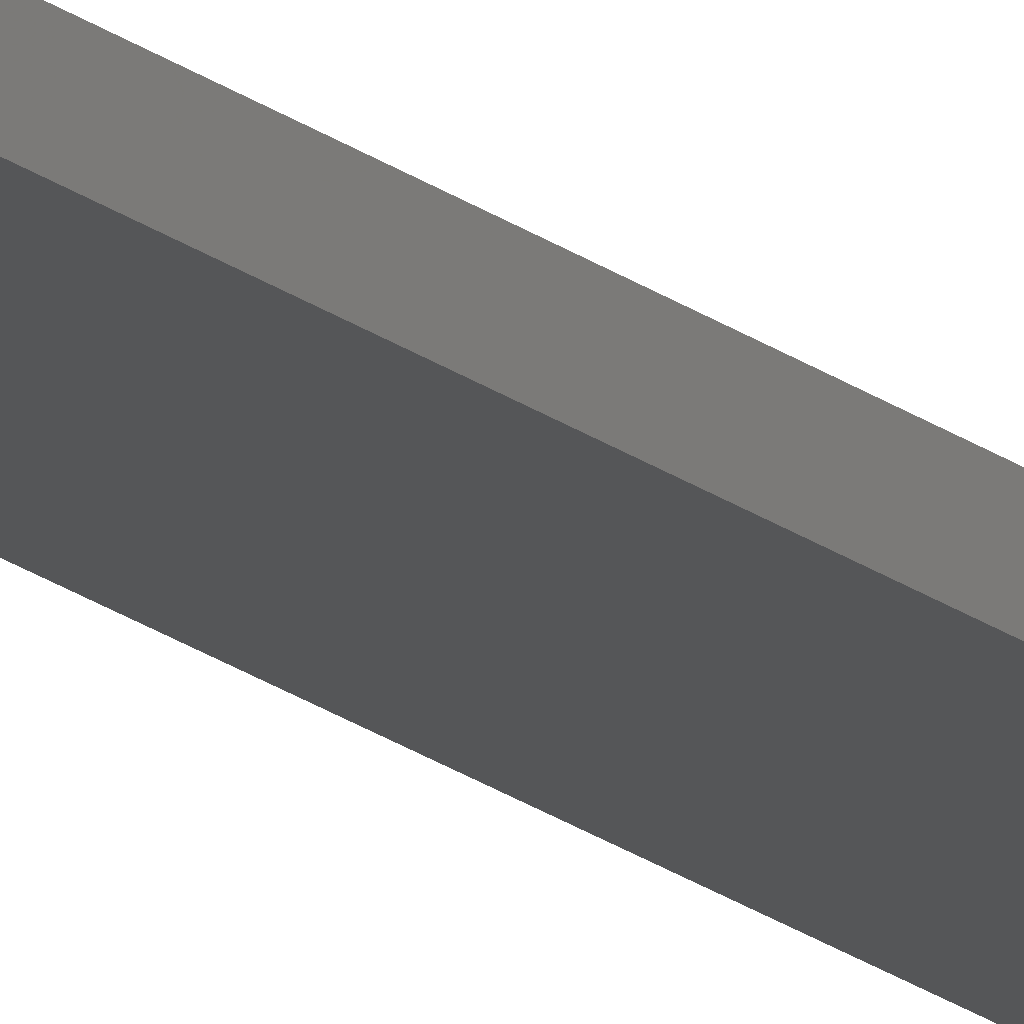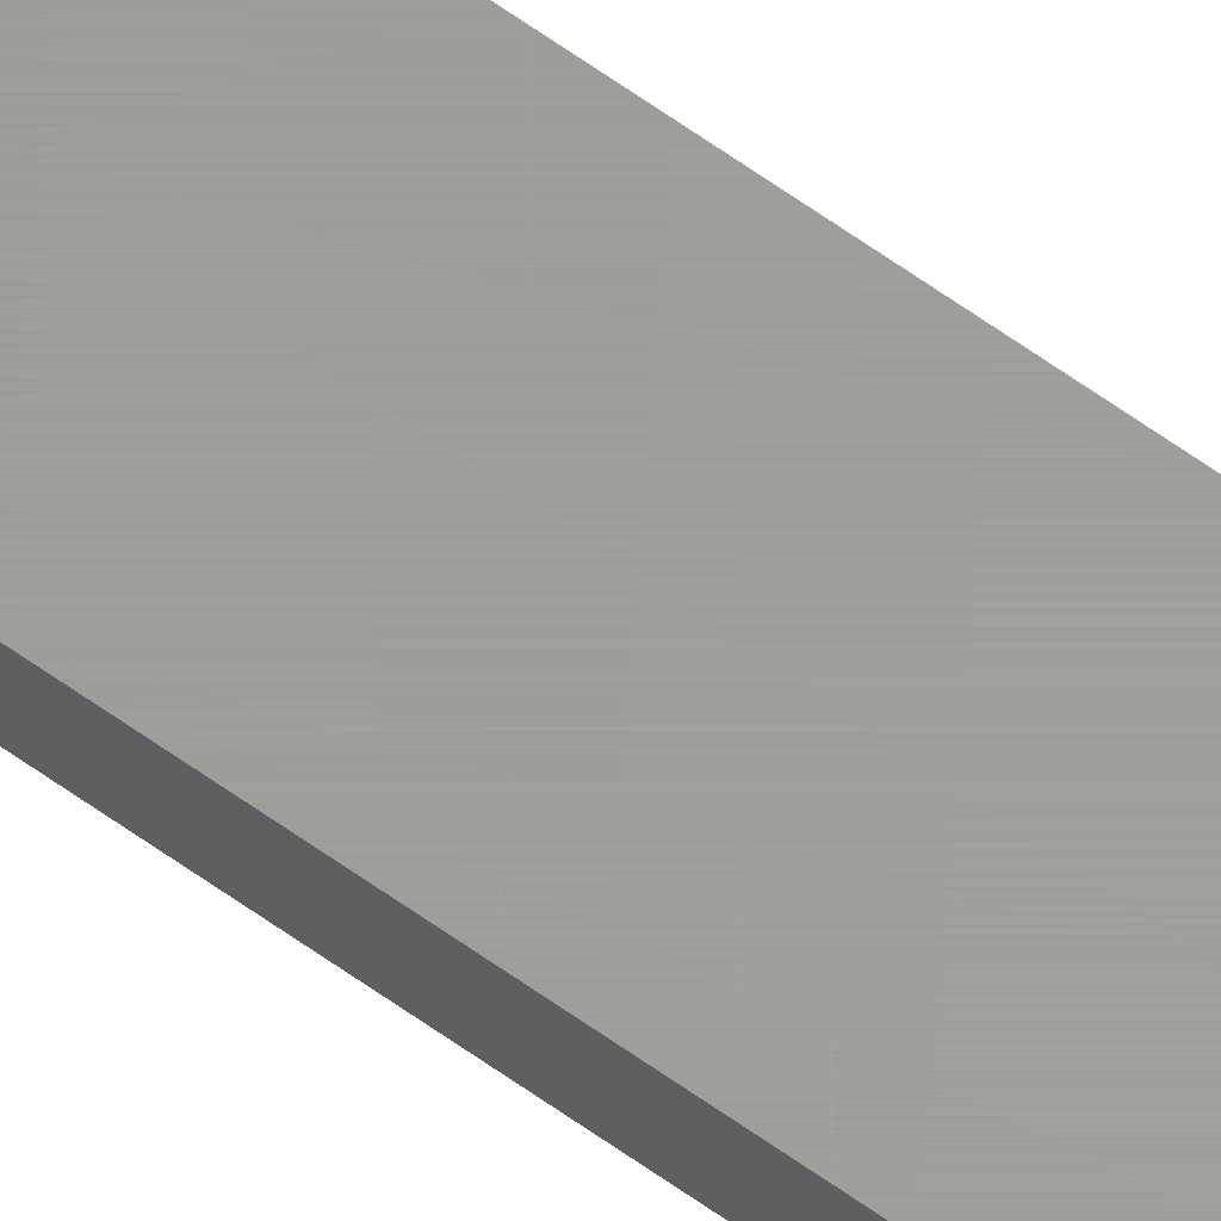
<metadata>
{"format":"stl","ext":"stl","renderer":"f3d","projection":"perspective","resolution":1024,"background":"white","views":[{"elev":-15.1,"azim":-151.1,"up":"+Y"},{"elev":60.8,"azim":126.7,"up":"+Y"}]}
</metadata>
<code>
# stl→obj: 8 verts, 12 faces
v -1.31 9.35 200
v -1.31 9.35 0
v -1.31 9.97 200
v -1.31 9.97 0
v -3.85 9.35 200
v -3.85 9.35 0
v -3.85 9.97 200
v -3.85 9.97 0
f 1 2 3
f 3 2 4
f 5 6 1
f 1 6 2
f 7 8 5
f 5 8 6
f 3 4 7
f 7 4 8
f 3 7 1
f 1 7 5
f 8 4 6
f 6 4 2

</code>
